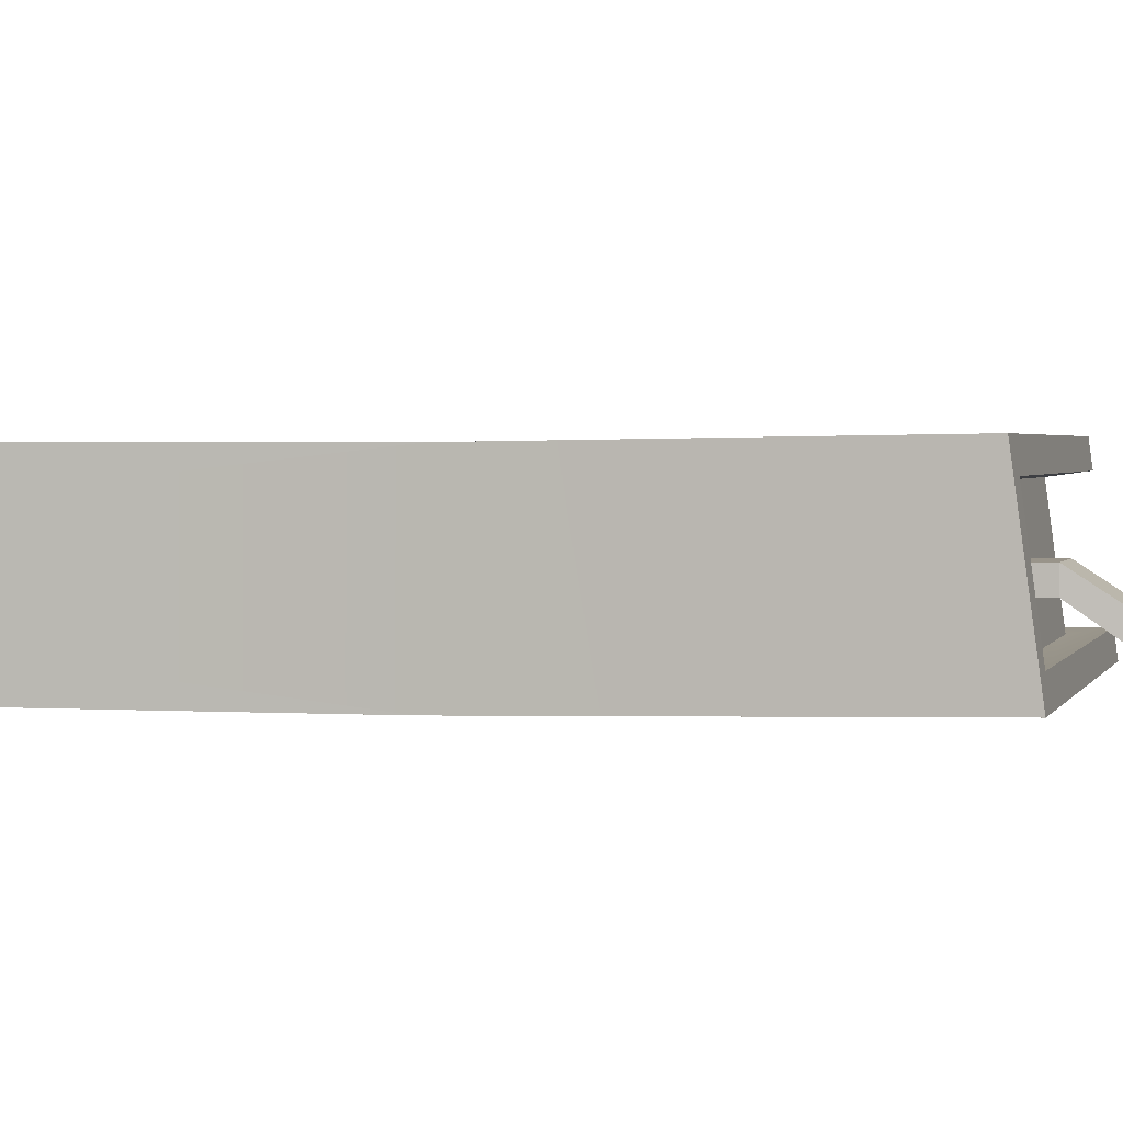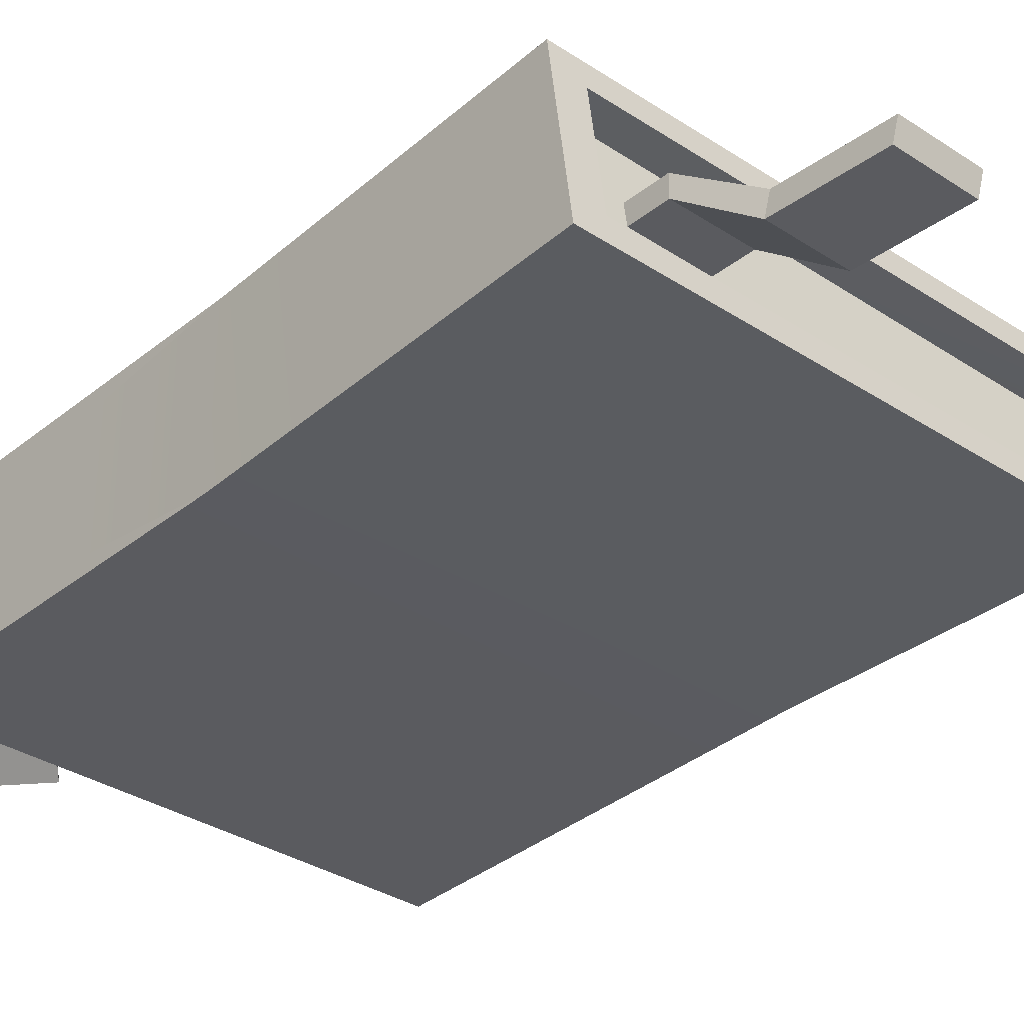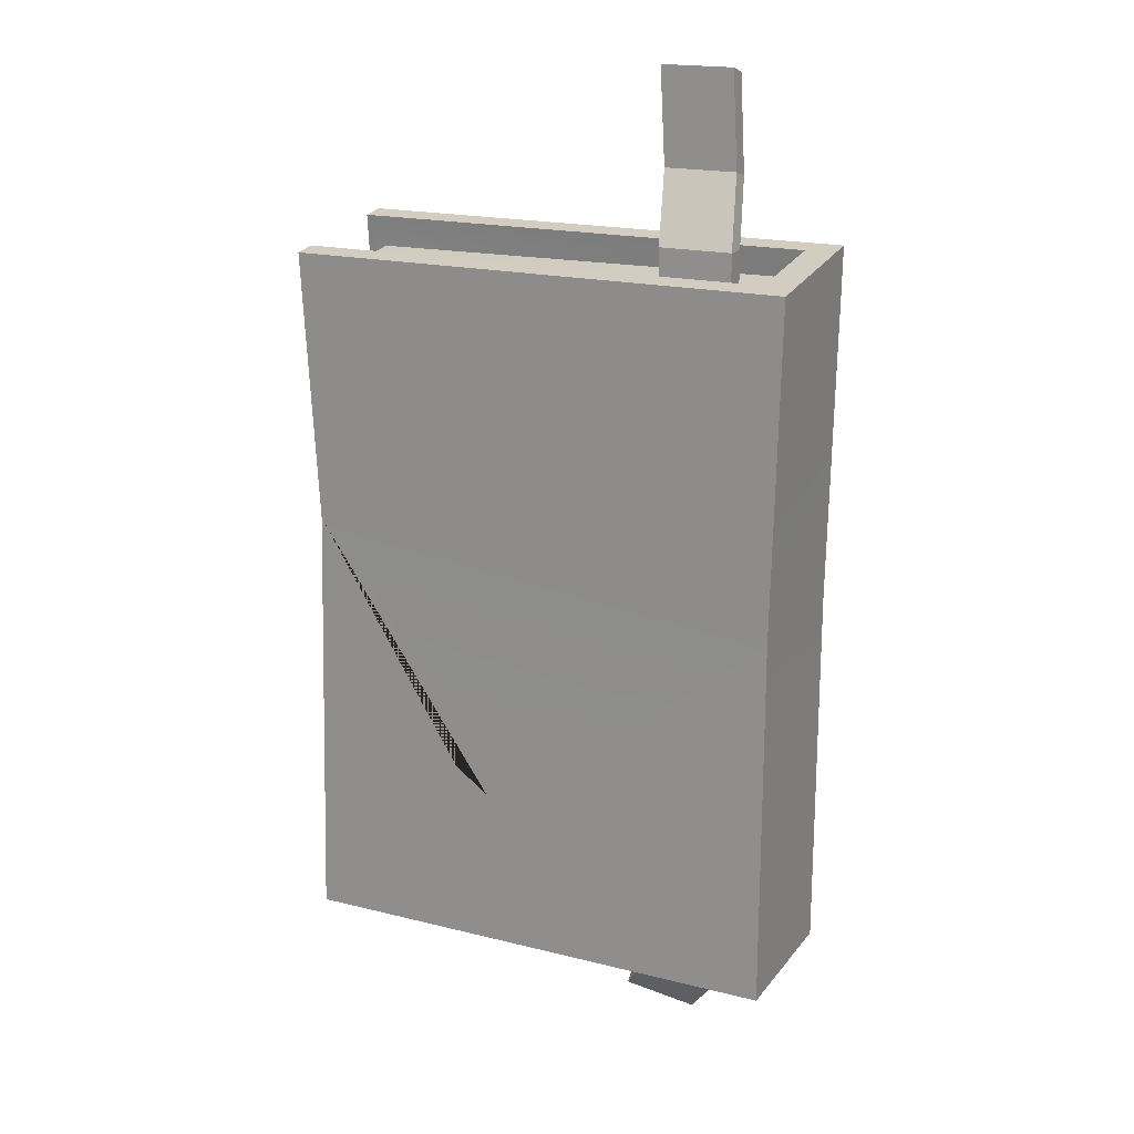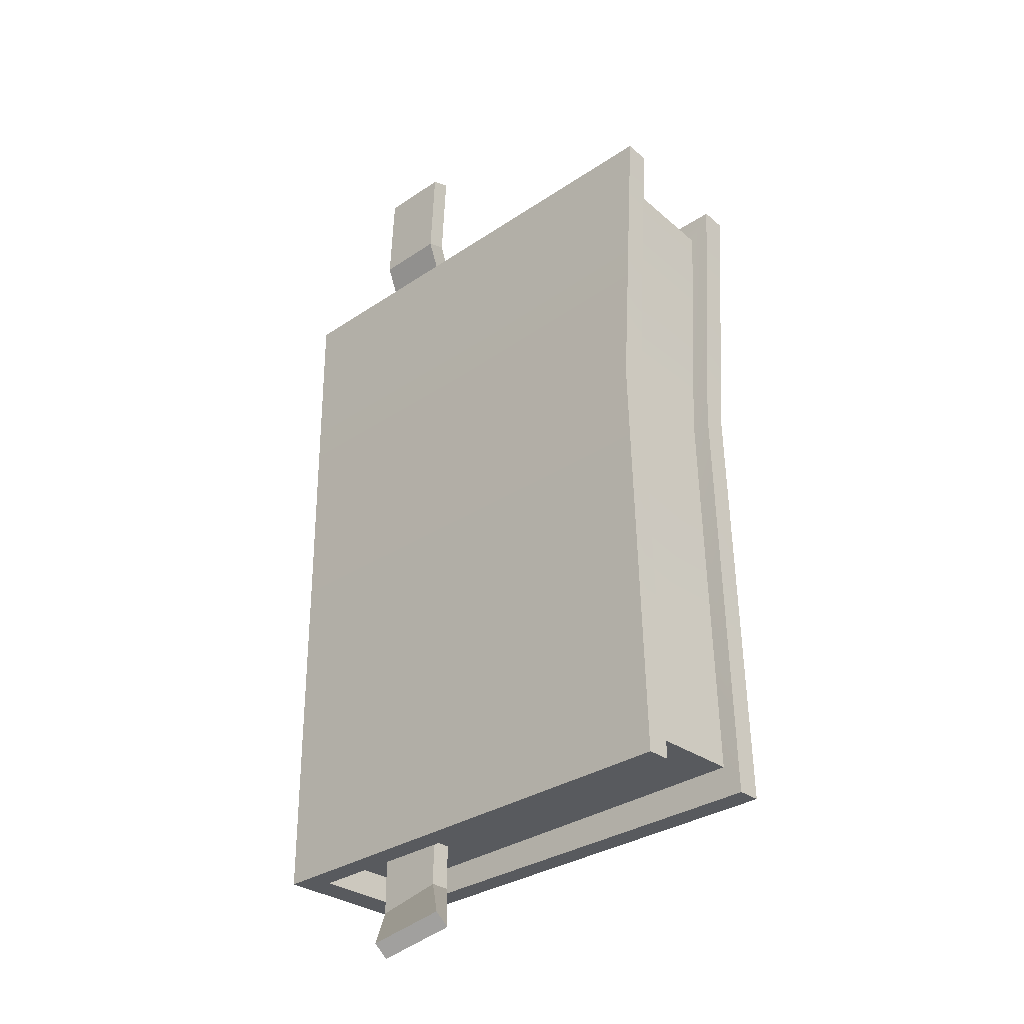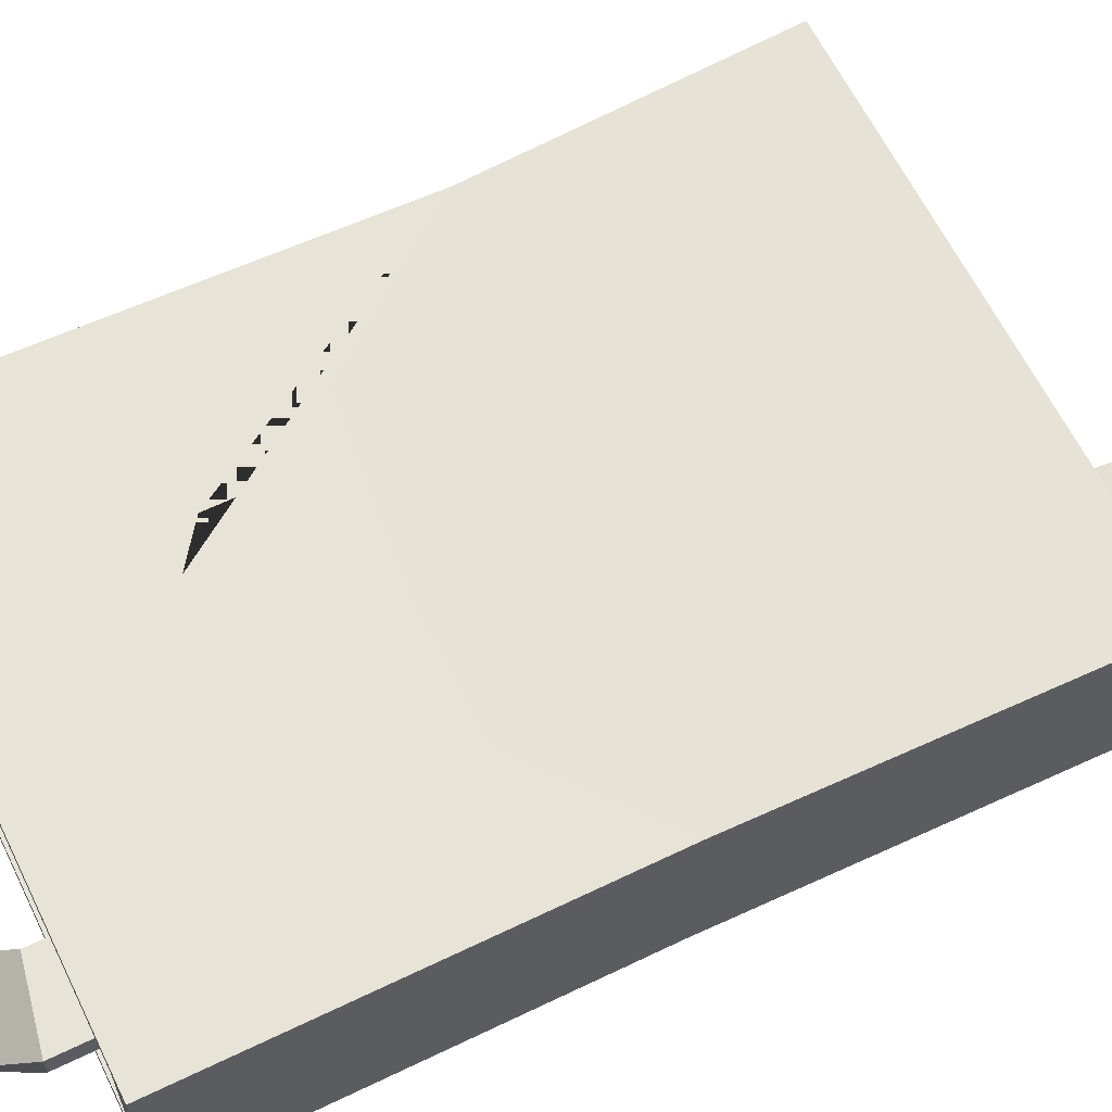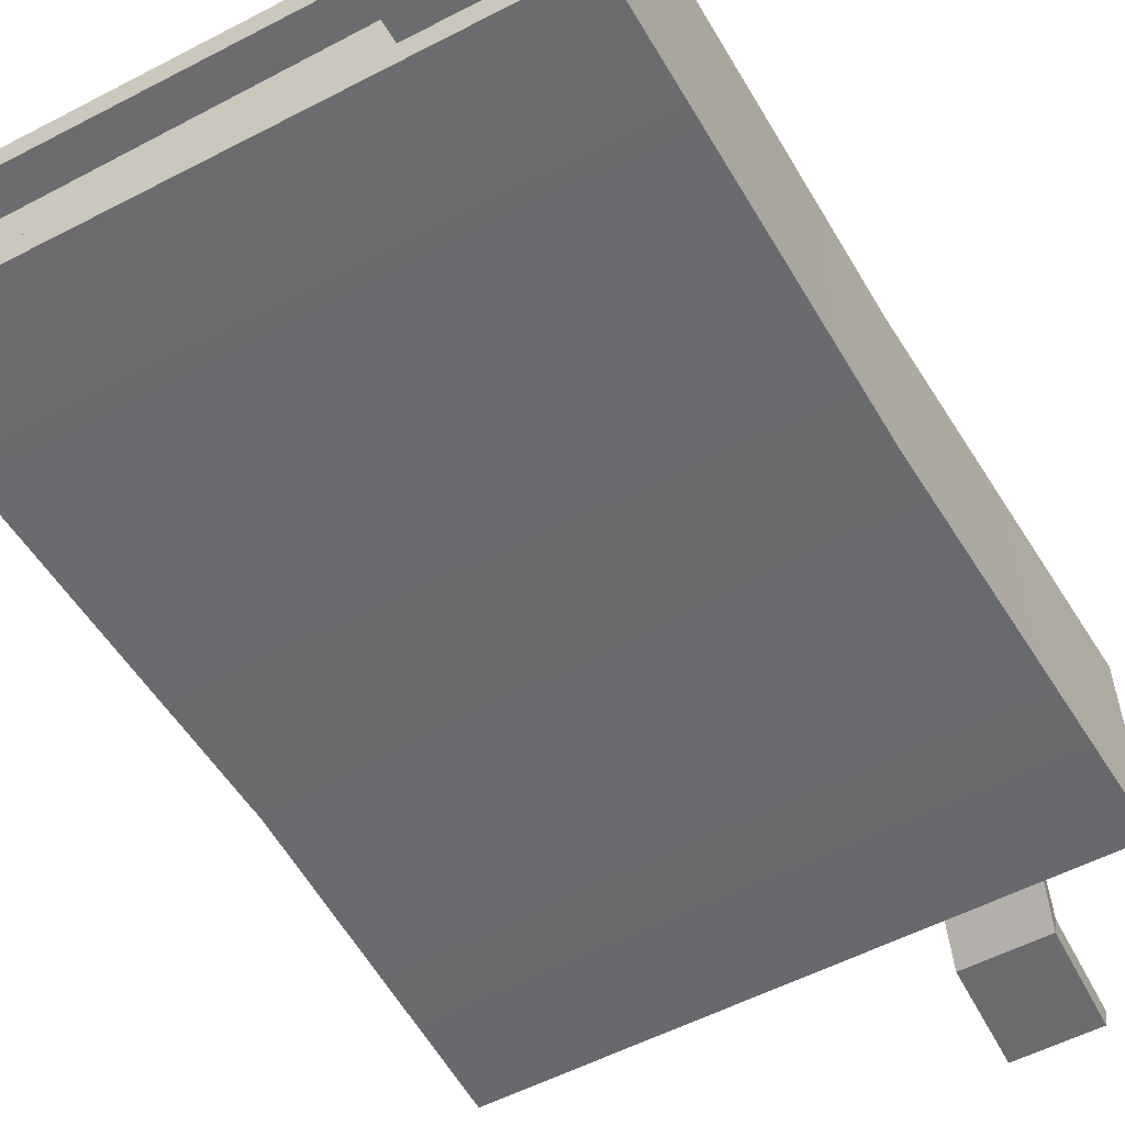
<metadata>
{"format":"obj","ext":"obj","renderer":"f3d","projection":"perspective","resolution":1024,"background":"white","views":[{"elev":1.9,"azim":-76.3,"up":"+Y"},{"elev":-33.2,"azim":-42.1,"up":"+Y"},{"elev":18.4,"azim":-154.1,"up":"+Z"},{"elev":-30.9,"azim":44.1,"up":"+Z"},{"elev":62.6,"azim":-116.1,"up":"+Y"},{"elev":-53.6,"azim":-150.7,"up":"+Y"}]}
</metadata>
<code>
v -9.097 3.581 17.49
v -5.227 3.581 17.49
v -9.097 4.636 17.49
v -5.227 4.636 17.49
v -9.154 4.636 -22.4
v -5.358 4.636 -21.64
v -9.154 3.581 -22.4
v -5.358 3.581 -21.64
v -6.511 1.383 -26.08
v -2.968 2.421 -24.92
v -2.928 1.578 -24.29
v -6.471 0.5395 -25.45
v -8.309 1.246 20.75
v -4.439 1.246 20.75
v -4.439 2.257 21.05
v -8.309 2.257 21.05
v -8.033 1.246 25.78
v -4.163 1.246 25.78
v -4.163 2.257 26.08
v -8.033 2.257 26.08
v -13.32 0.3204 17.52
v 13.32 0.3204 17.52
v -13.32 8.462 16.41
v 13.32 8.462 16.41
v -12.87 8.217 -20.7
v 13.32 8.217 -20.7
v -12.87 0 -20.7
v 13.32 0 -20.7
v -11.75 1.557 17.35
v 13.32 1.557 17.35
v 13.32 7.225 16.58
v -11.75 7.225 16.58
v -11.29 6.969 -20.7
v 13.32 6.969 -20.7
v 13.32 1.248 -20.7
v -11.29 1.248 -20.7
v -11.75 1.359 15.9
v 12.32 1.333 15.71
v 12.32 7.002 14.94
v -11.75 7.027 15.12
v -11.29 6.969 -19.24
v 12.32 6.969 -19.05
v 12.32 1.248 -19.05
v -11.29 1.248 -19.24
v -4.282 8.217 -7.92
v 4.737 8.217 -7.92
v 2.868 8.217 -13.79
v -2.413 8.217 -13.79
v -12.87 0.9485 -14.83
v -12.87 0.9485 -9.414
v -12.87 7.268 -9.414
v -12.87 7.268 -14.83
v -2.413 8.217 -12.13
v 2.868 8.217 -12.13
v 4.737 8.217 -10.76
v -4.282 8.217 -10.76
v -12.87 8.217 -1.029
v 12.66 8.217 2.136
v -12.87 0 -1.394
v 12.66 0 1.771
v 12.66 1.248 1.827
v 12.66 6.969 2.081
v 11.66 1.248 1.892
v 11.66 6.969 2.146
f 17 18 19 20
f 3 4 6 5
f 9 10 11 12
f 7 8 2 1
f 2 8 6 4
f 7 1 3 5
f 5 6 10 9
f 6 8 11 10
f 8 7 12 11
f 7 5 9 12
f 1 2 14 13
f 2 4 15 14
f 4 3 16 15
f 3 1 13 16
f 13 14 18 17
f 14 15 19 18
f 15 16 20 19
f 16 13 17 20
f 37 38 39 40
f 53 54 47 48
f 41 42 43 44
f 27 28 60 59
f 38 63 64 39
f 49 50 51 52
f 21 22 30 29
f 24 23 32 31
f 23 21 29 32
f 25 26 34 33
f 28 27 36 35
f 27 25 33 36
f 22 60 61 30
f 26 58 62 34
f 29 30 38 37
f 31 32 40 39
f 32 29 37 40
f 33 34 42 41
f 35 36 44 43
f 36 33 41 44
f 30 61 63 38
f 34 62 64 42
f 23 24 58 57
f 26 25 48 47
f 25 57 45 56 53 48
f 27 59 50 49
f 21 23 57 59
f 25 27 49 52
f 45 46 55 56
f 56 55 54 53
f 59 60 22 21
f 64 63 43 42
f 61 60 28 35
f 62 58 24 31
f 63 61 35 43
f 64 62 31 39
f 57 58 46 45
f 58 26 47 54 55 46
f 59 57 51 50
f 57 25 52 51

</code>
